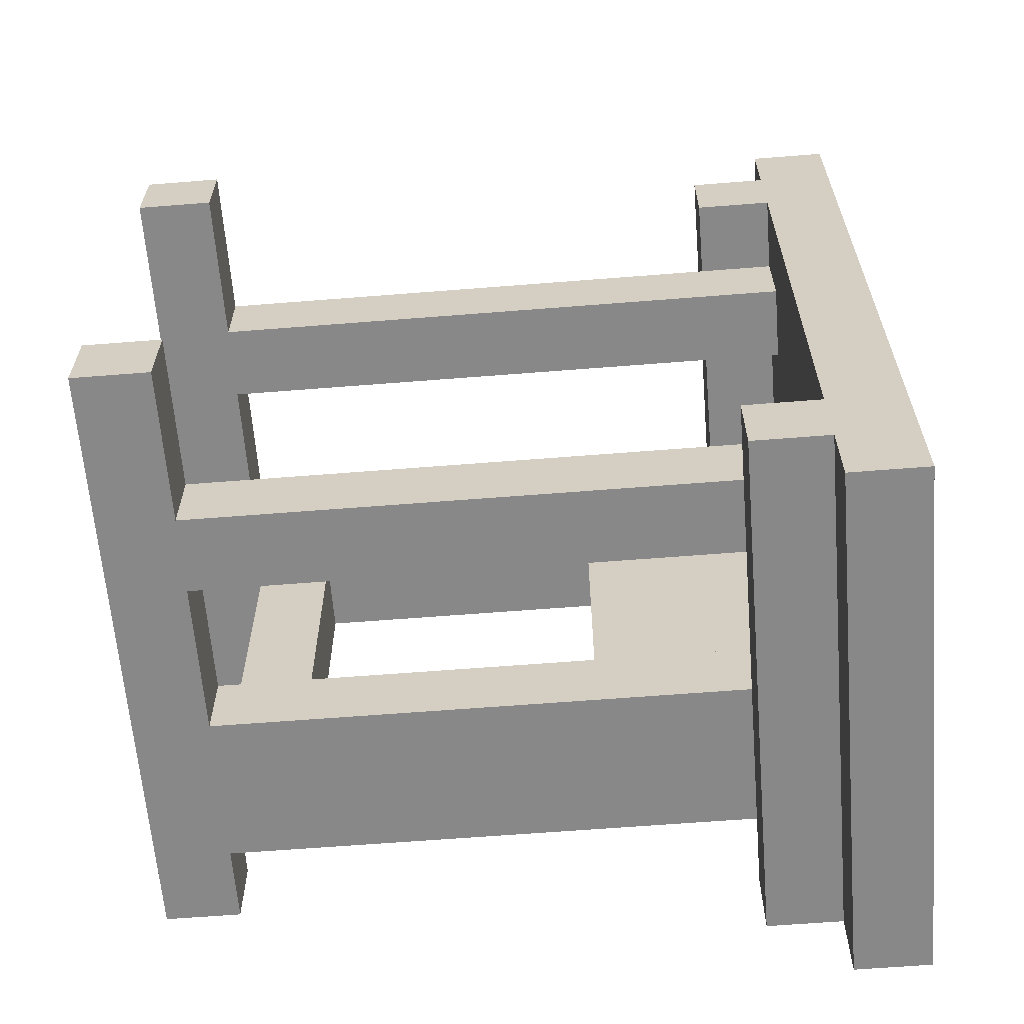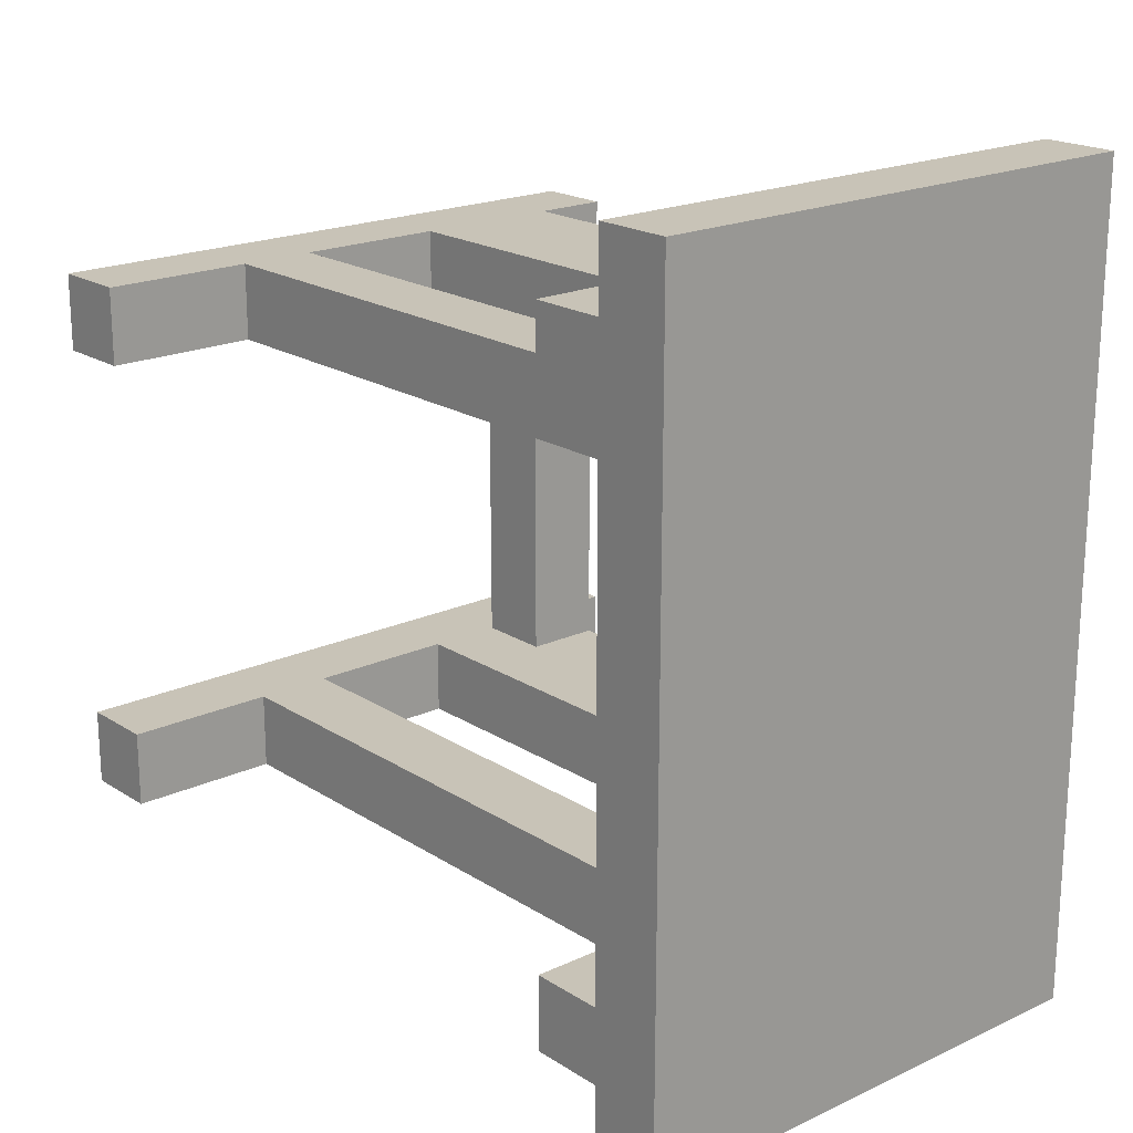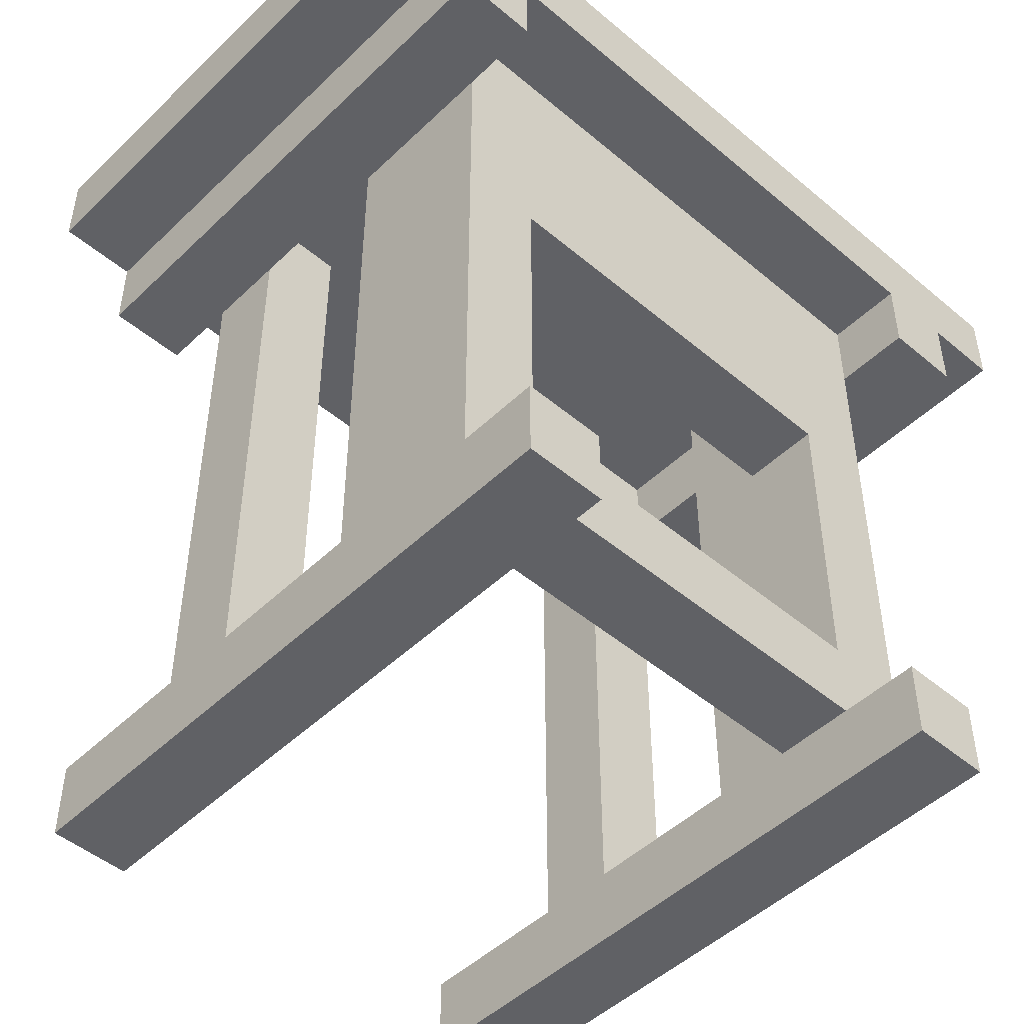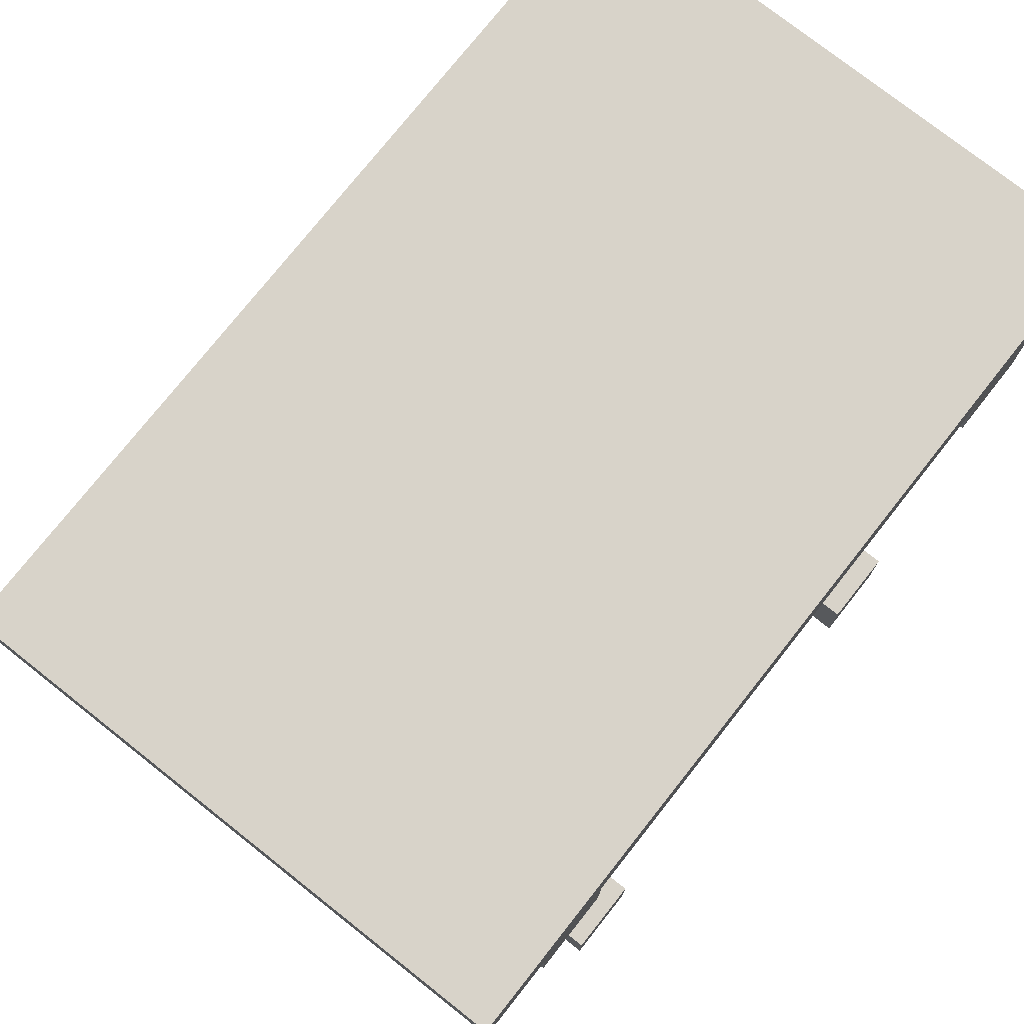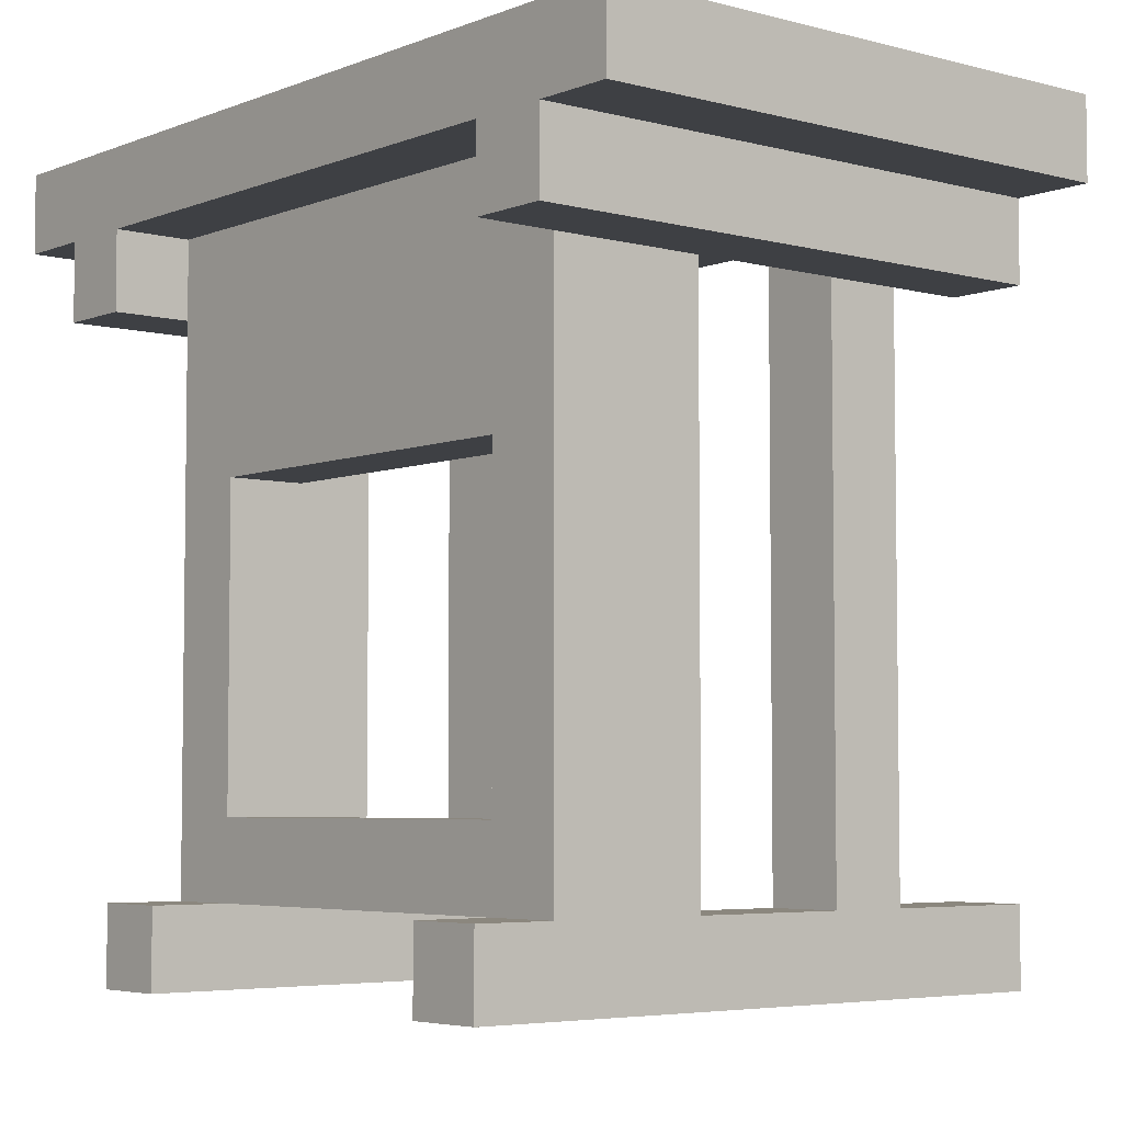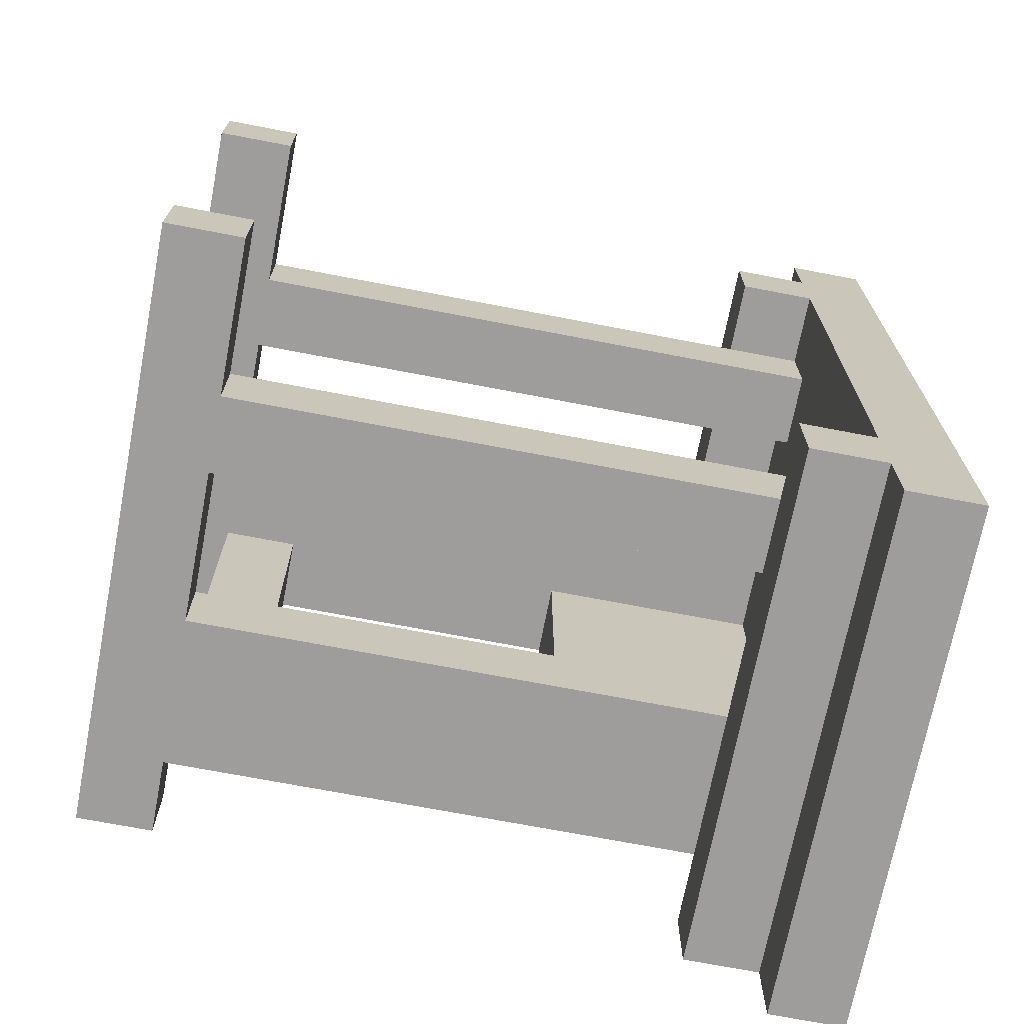
<metadata>
{"format":"obj","ext":"obj","renderer":"f3d","projection":"perspective","resolution":1024,"background":"white","views":[{"elev":-62.9,"azim":94.6,"up":"+Z"},{"elev":19.7,"azim":139.4,"up":"+Z"},{"elev":-48.3,"azim":-133.2,"up":"+Y"},{"elev":75.9,"azim":-141.7,"up":"+Y"},{"elev":-4.9,"azim":-39.6,"up":"+Y"},{"elev":-70.7,"azim":79.1,"up":"+Z"}]}
</metadata>
<code>
o
v -5.6 0.1 -1
v -5.6 0.1 -1.1
v -5.6 0.1 -1.6
v -5.6 0.1 -1.7
v -5.6 0.2 -1
v -5.6 0.2 -1.1
v -5.6 0.2 -1.6
v -5.6 0.2 -1.7
v -5.6 0.9 -0.9
v -5.6 0.9 -1
v -5.6 0.9 -1.7
v -5.6 0.9 -1.8
v -5.6 1 -0.8
v -5.6 1 -0.9
v -5.6 1 -1
v -5.6 1 -1.7
v -5.6 1 -1.8
v -5.6 1 -1.9
v -5.6 1.1 -0.8
v -5.6 1.1 -1.9
v -5.5 0.2 -1
v -5.5 0.2 -1.1
v -5.5 0.2 -1.6
v -5.5 0.2 -1.7
v -5.5 0.3 -1.1
v -5.5 0.3 -1.6
v -5.5 0.7 -1.1
v -5.5 0.7 -1.6
v -5.5 0.8 -1.1
v -5.5 0.8 -1.6
v -5.5 0.9 -1
v -5.5 0.9 -1.7
v -5.5 1 -1
v -5.5 1 -1.1
v -5.5 1 -1.6
v -5.5 1 -1.7
v -5.1 0.2 -1
v -5.1 0.2 -1.1
v -5.1 0.2 -1.6
v -5.1 0.2 -1.7
v -5.1 0.9 -1
v -5.1 0.9 -1.7
v -5.1 1 -1
v -5.1 1 -1.1
v -5.1 1 -1.6
v -5.1 1 -1.7
v -5.4 0.2 -1.1
v -5.4 0.2 -1.6
v -5.4 0.3 -1.1
v -5.4 0.3 -1.6
v -5.4 0.7 -1.1
v -5.4 0.7 -1.6
v -5.4 0.8 -1.1
v -5.4 0.8 -1.6
v -5.4 1 -1.1
v -5.4 1 -1.6
v -5.3 0.2 -1
v -5.3 0.2 -1.1
v -5.3 0.2 -1.6
v -5.3 0.2 -1.7
v -5.3 0.9 -1
v -5.3 0.9 -1.7
v -5.3 1 -1
v -5.3 1 -1.1
v -5.3 1 -1.6
v -5.3 1 -1.7
v -5 0.2 -1
v -5 0.2 -1.1
v -5 0.2 -1.6
v -5 0.2 -1.7
v -5 0.9 -1
v -5 0.9 -1.7
v -5 1 -1
v -5 1 -1.1
v -5 1 -1.6
v -5 1 -1.7
v -4.9 0.9 -0.9
v -4.9 0.9 -1
v -4.9 0.9 -1.7
v -4.9 0.9 -1.8
v -4.9 1 -0.8
v -4.9 1 -0.9
v -4.9 1 -1
v -4.9 1 -1.7
v -4.9 1 -1.8
v -4.9 1 -1.9
v -4.9 1.1 -0.8
v -4.9 1.1 -1.9
v -4.8 0.1 -1
v -4.8 0.1 -1.1
v -4.8 0.1 -1.6
v -4.8 0.1 -1.7
v -4.8 0.2 -1
v -4.8 0.2 -1.1
v -4.8 0.2 -1.6
v -4.8 0.2 -1.7
v -5.6 1 -0.8
v -5.6 1.1 -0.8
v -4.9 1 -0.8
v -4.9 1.1 -0.8
v -5.6 0.9 -0.9
v -5.6 1 -0.9
v -4.9 0.9 -0.9
v -4.9 1 -0.9
v -5.6 0.1 -1
v -5.6 0.2 -1
v -5.5 0.2 -1
v -5.5 0.9 -1
v -5.3 0.2 -1
v -5.3 0.9 -1
v -5.1 0.2 -1
v -5.1 0.9 -1
v -5 0.2 -1
v -5 0.9 -1
v -4.8 0.1 -1
v -4.8 0.2 -1
v -5.6 0.1 -1.6
v -5.6 0.2 -1.6
v -5.5 0.2 -1.6
v -5.5 0.3 -1.6
v -5.5 0.7 -1.6
v -5.4 0.2 -1.6
v -5.4 0.3 -1.6
v -5.4 0.7 -1.6
v -5.4 0.8 -1.6
v -5.4 1 -1.6
v -5.3 0.2 -1.6
v -5.3 1 -1.6
v -5.1 0.2 -1.6
v -5.1 1 -1.6
v -5 0.2 -1.6
v -5 1 -1.6
v -4.8 0.1 -1.6
v -4.8 0.2 -1.6
v -5.6 0.9 -1.7
v -5.6 1 -1.7
v -5.5 0.9 -1.7
v -5.5 1 -1.7
v -5.3 0.9 -1.7
v -5.3 1 -1.7
v -5.1 0.9 -1.7
v -5.1 1 -1.7
v -5 0.9 -1.7
v -5 1 -1.7
v -4.9 0.9 -1.7
v -4.9 1 -1.7
v -5.6 0.9 -1
v -5.6 1 -1
v -5.5 0.9 -1
v -5.5 1 -1
v -5.3 0.9 -1
v -5.3 1 -1
v -5.1 0.9 -1
v -5.1 1 -1
v -5 0.9 -1
v -5 1 -1
v -4.9 0.9 -1
v -4.9 1 -1
v -5.6 0.1 -1.1
v -5.6 0.2 -1.1
v -5.5 0.2 -1.1
v -5.5 0.3 -1.1
v -5.5 0.7 -1.1
v -5.4 0.2 -1.1
v -5.4 0.3 -1.1
v -5.4 0.7 -1.1
v -5.4 0.8 -1.1
v -5.4 1 -1.1
v -5.3 0.2 -1.1
v -5.3 1 -1.1
v -5.1 0.2 -1.1
v -5.1 1 -1.1
v -5 0.2 -1.1
v -5 1 -1.1
v -4.8 0.1 -1.1
v -4.8 0.2 -1.1
v -5.6 0.1 -1.7
v -5.6 0.2 -1.7
v -5.5 0.2 -1.7
v -5.5 0.9 -1.7
v -5.3 0.2 -1.7
v -5.3 0.9 -1.7
v -5.1 0.2 -1.7
v -5.1 0.9 -1.7
v -5 0.2 -1.7
v -5 0.9 -1.7
v -4.8 0.1 -1.7
v -4.8 0.2 -1.7
v -5.6 0.9 -1.8
v -5.6 1 -1.8
v -4.9 0.9 -1.8
v -4.9 1 -1.8
v -5.6 1 -1.9
v -5.6 1.1 -1.9
v -4.9 1 -1.9
v -4.9 1.1 -1.9
v -5.6 0.1 -1
v -4.8 0.1 -1
v -5.6 0.1 -1.1
v -4.8 0.1 -1.1
v -5.6 0.1 -1.6
v -4.8 0.1 -1.6
v -5.6 0.1 -1.7
v -4.8 0.1 -1.7
v -5.5 0.2 -1.1
v -5.4 0.2 -1.1
v -5.5 0.2 -1.6
v -5.4 0.2 -1.6
v -5.5 0.7 -1.1
v -5.4 0.7 -1.1
v -5.5 0.7 -1.6
v -5.4 0.7 -1.6
v -5.6 0.9 -0.9
v -4.9 0.9 -0.9
v -5.6 0.9 -1
v -5.5 0.9 -1
v -5.3 0.9 -1
v -5.1 0.9 -1
v -5 0.9 -1
v -4.9 0.9 -1
v -5.6 0.9 -1.7
v -5.5 0.9 -1.7
v -5.3 0.9 -1.7
v -5.1 0.9 -1.7
v -5 0.9 -1.7
v -4.9 0.9 -1.7
v -5.6 0.9 -1.8
v -4.9 0.9 -1.8
v -5.6 1 -0.8
v -4.9 1 -0.8
v -5.6 1 -0.9
v -4.9 1 -0.9
v -5.6 1 -1
v -5.5 1 -1
v -5.3 1 -1
v -5.1 1 -1
v -5 1 -1
v -4.9 1 -1
v -5.5 1 -1.1
v -5.4 1 -1.1
v -5.3 1 -1.1
v -5.1 1 -1.1
v -5 1 -1.1
v -5.5 1 -1.6
v -5.4 1 -1.6
v -5.3 1 -1.6
v -5.1 1 -1.6
v -5 1 -1.6
v -5.6 1 -1.7
v -5.5 1 -1.7
v -5.3 1 -1.7
v -5.1 1 -1.7
v -5 1 -1.7
v -4.9 1 -1.7
v -5.6 1 -1.8
v -4.9 1 -1.8
v -5.6 1 -1.9
v -4.9 1 -1.9
v -5.6 0.2 -1
v -5.5 0.2 -1
v -5.3 0.2 -1
v -5.1 0.2 -1
v -5 0.2 -1
v -4.8 0.2 -1
v -5.6 0.2 -1.1
v -5.5 0.2 -1.1
v -5.3 0.2 -1.1
v -5.1 0.2 -1.1
v -5 0.2 -1.1
v -4.8 0.2 -1.1
v -5.6 0.2 -1.6
v -5.5 0.2 -1.6
v -5.3 0.2 -1.6
v -5.1 0.2 -1.6
v -5 0.2 -1.6
v -4.8 0.2 -1.6
v -5.6 0.2 -1.7
v -5.5 0.2 -1.7
v -5.3 0.2 -1.7
v -5.1 0.2 -1.7
v -5 0.2 -1.7
v -4.8 0.2 -1.7
v -5.5 0.3 -1.1
v -5.4 0.3 -1.1
v -5.5 0.3 -1.6
v -5.4 0.3 -1.6
v -5.6 1.1 -0.8
v -4.9 1.1 -0.8
v -5.6 1.1 -1.9
v -4.9 1.1 -1.9
f 5 2 1
f 6 2 5
f 7 4 3
f 8 4 7
f 14 10 9
f 15 10 14
f 16 12 11
f 17 12 16
f 19 15 14
f 19 18 17
f 19 17 16
f 19 16 15
f 19 14 13
f 20 18 19
f 25 22 21
f 25 24 23
f 25 23 22
f 26 24 25
f 27 25 21
f 28 24 26
f 29 27 21
f 29 28 27
f 30 24 28
f 30 28 29
f 31 29 21
f 32 24 30
f 33 29 31
f 34 30 29
f 34 29 33
f 35 32 30
f 35 30 34
f 36 32 35
f 41 38 37
f 42 40 39
f 43 38 41
f 44 38 43
f 45 42 39
f 46 42 45
f 47 48 49
f 49 48 50
f 51 52 53
f 53 52 54
f 53 54 55
f 55 54 56
f 57 58 61
f 59 60 62
f 61 58 63
f 63 58 64
f 59 62 65
f 65 62 66
f 67 68 71
f 69 70 72
f 71 68 73
f 73 68 74
f 69 72 75
f 75 72 76
f 77 78 82
f 82 78 83
f 79 80 84
f 84 80 85
f 82 83 87
f 85 86 87
f 84 85 87
f 83 84 87
f 81 82 87
f 87 86 88
f 89 90 93
f 93 90 94
f 91 92 95
f 95 92 96
f 99 98 97
f 100 98 99
f 103 102 101
f 104 102 103
f 107 106 105
f 109 107 105
f 109 108 107
f 110 108 109
f 111 109 105
f 113 111 105
f 113 112 111
f 114 112 113
f 115 113 105
f 116 113 115
f 119 118 117
f 122 119 117
f 123 121 120
f 124 121 123
f 127 122 117
f 127 126 125
f 127 125 124
f 127 124 123
f 127 123 122
f 128 126 127
f 129 127 117
f 131 129 117
f 131 130 129
f 132 130 131
f 133 131 117
f 134 131 133
f 137 136 135
f 138 136 137
f 141 140 139
f 142 140 141
f 145 144 143
f 146 144 145
f 147 148 149
f 149 148 150
f 151 152 153
f 153 152 154
f 155 156 157
f 157 156 158
f 159 160 161
f 159 161 164
f 162 163 165
f 165 163 166
f 159 164 169
f 167 168 169
f 166 167 169
f 165 166 169
f 164 165 169
f 169 168 170
f 159 169 171
f 159 171 173
f 171 172 173
f 173 172 174
f 159 173 175
f 175 173 176
f 177 178 179
f 177 179 181
f 179 180 181
f 181 180 182
f 177 181 183
f 177 183 185
f 183 184 185
f 185 184 186
f 177 185 187
f 187 185 188
f 189 190 191
f 191 190 192
f 193 194 195
f 195 194 196
f 199 198 197
f 200 198 199
f 203 202 201
f 204 202 203
f 207 206 205
f 208 206 207
f 211 210 209
f 212 210 211
f 215 214 213
f 216 214 215
f 217 214 216
f 218 214 217
f 219 214 218
f 220 214 219
f 227 222 221
f 227 226 225
f 227 225 224
f 227 224 223
f 227 223 222
f 228 226 227
f 231 230 229
f 232 230 231
f 239 234 233
f 241 236 235
f 242 236 241
f 243 238 237
f 244 239 233
f 245 242 241
f 245 243 242
f 245 241 240
f 246 243 245
f 247 243 246
f 248 238 243
f 248 243 247
f 249 244 233
f 250 244 249
f 251 247 246
f 252 247 251
f 253 238 248
f 254 238 253
f 257 256 255
f 258 256 257
f 259 260 265
f 265 260 266
f 261 262 267
f 267 262 268
f 263 264 269
f 269 264 270
f 271 272 277
f 277 272 278
f 273 274 279
f 279 274 280
f 275 276 281
f 281 276 282
f 283 284 285
f 285 284 286
f 287 288 289
f 289 288 290

</code>
